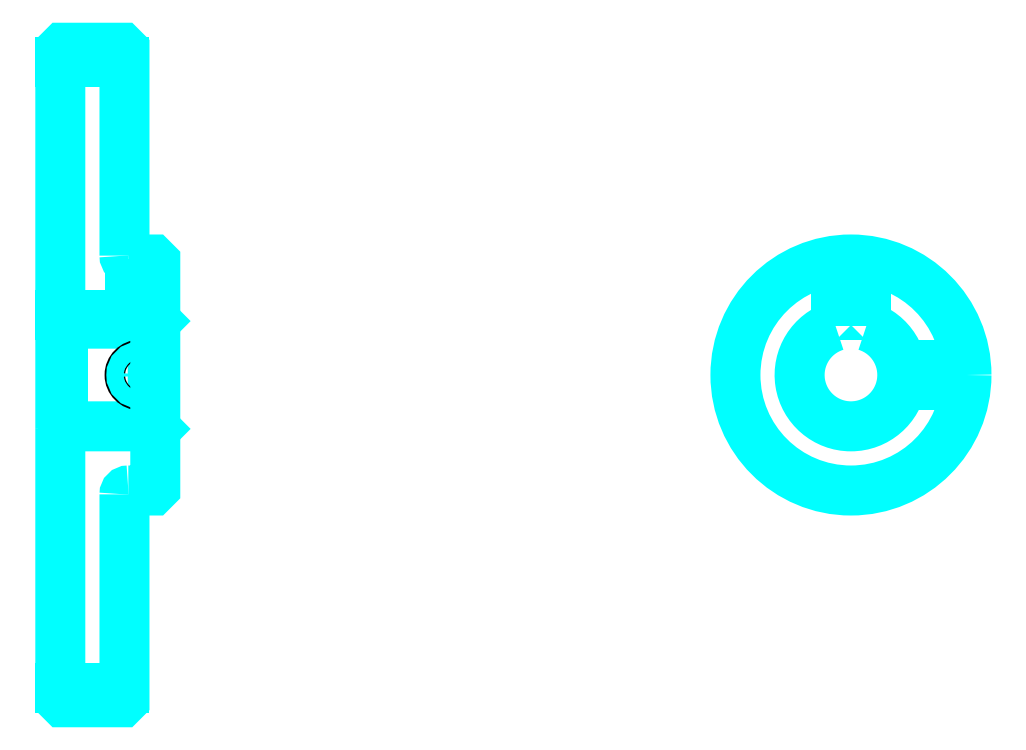
<metadata>
{"format":"dxf","ext":"dxf","renderer":"ezdxf+matplotlib","layout":"modelspace","background":"white","min_lineweight":24,"dpi":150}
</metadata>
<code>
0
SECTION
2
ENTITIES
0
LINE
8
0
10
237.9
20
358
30
0
11
262.9
21
358
31
0
0
LINE
8
0
10
237.9
20
114.3
30
0
11
262.9
21
114.3
31
0
0
LINE
8
0
10
273.9
20
216.2
30
0
11
274.9
21
215.2
31
0
0
LINE
8
0
10
273.9
20
256.2
30
0
11
274.9
21
257.2
31
0
0
LINE
8
0
10
238.9
20
256.2
30
0
11
238.9
21
216.2
31
0
0
POLYLINE
8
0
66
1
10
0
20
0
30
0
70
2
0
VERTEX
8
0
10
237.9
20
215.2
30
0
70
0
0
VERTEX
8
0
10
238.9
20
216.2
30
0
70
0
0
VERTEX
8
0
10
273.9
20
216.2
30
0
70
0
0
VERTEX
8
0
10
273.9
20
256.2
30
0
70
0
0
VERTEX
8
0
10
238.9
20
256.2
30
0
70
0
0
VERTEX
8
0
10
237.9
20
257.2
30
0
70
0
0
SEQEND
8
0
0
ARC
8
0
10
264.4
20
282.7
30
0
40
1.5
50
180
51
270
0
ARC
8
0
10
264.4
20
189.7
30
0
40
1.5
50
90
51
180
0
ARC
8
0
10
545.9
20
236.2
30
0
40
20
50
107.5
51
72.54
0
POLYLINE
8
0
66
1
10
0
20
0
30
0
70
2
0
VERTEX
8
0
10
551.9
20
255.2
30
0
70
0
0
VERTEX
8
0
10
551.9
20
259.5
30
0
70
0
0
VERTEX
8
0
10
539.9
20
259.5
30
0
70
0
0
VERTEX
8
0
10
539.9
20
255.2
30
0
70
0
0
SEQEND
8
0
0
LINE
8
0
10
237.9
20
259.5
30
0
11
274.9
21
259.5
31
0
0
POLYLINE
8
0
66
1
10
0
20
0
30
0
70
2
0
VERTEX
8
0
10
272.9
20
281.2
30
0
70
0
0
VERTEX
8
0
10
272.9
20
259.5
30
0
70
0
0
SEQEND
8
0
0
POLYLINE
8
0
66
1
10
0
20
0
30
0
70
2
0
VERTEX
8
0
10
264.9
20
281.2
30
0
70
0
0
VERTEX
8
0
10
264.9
20
259.5
30
0
70
0
0
SEQEND
8
0
0
POLYLINE
8
0
66
1
10
0
20
0
30
0
70
2
0
VERTEX
8
0
10
272.2
20
281.2
30
0
70
0
0
VERTEX
8
0
10
272.2
20
259.5
30
0
70
0
0
SEQEND
8
0
0
POLYLINE
8
0
66
1
10
0
20
0
30
0
70
2
0
VERTEX
8
0
10
265.5
20
281.2
30
0
70
0
0
VERTEX
8
0
10
265.5
20
259.5
30
0
70
0
0
SEQEND
8
0
0
POLYLINE
8
0
66
1
10
0
20
0
30
0
70
2
0
VERTEX
8
0
10
541.9
20
259.5
30
0
70
0
0
VERTEX
8
0
10
541.9
20
281
30
0
70
0
0
SEQEND
8
0
0
POLYLINE
8
0
66
1
10
0
20
0
30
0
70
2
0
VERTEX
8
0
10
549.9
20
259.5
30
0
70
0
0
VERTEX
8
0
10
549.9
20
281
30
0
70
0
0
SEQEND
8
0
0
POLYLINE
8
0
66
1
10
0
20
0
30
0
70
2
0
VERTEX
8
0
10
542.6
20
259.5
30
0
70
0
0
VERTEX
8
0
10
542.6
20
281
30
0
70
0
0
SEQEND
8
0
0
POLYLINE
8
0
66
1
10
0
20
0
30
0
70
2
0
VERTEX
8
0
10
549.2
20
259.5
30
0
70
0
0
VERTEX
8
0
10
549.2
20
281
30
0
70
0
0
SEQEND
8
0
0
CIRCLE
8
0
10
268.9
20
236.2
30
0
40
4
0
CIRCLE
8
0
10
268.9
20
236.2
30
0
40
3.325
0
POLYLINE
8
0
66
1
10
0
20
0
30
0
70
2
0
VERTEX
8
0
10
565.5
20
240.2
30
0
70
0
0
VERTEX
8
0
10
590.7
20
240.2
30
0
70
0
0
SEQEND
8
0
0
POLYLINE
8
0
66
1
10
0
20
0
30
0
70
2
0
VERTEX
8
0
10
565.5
20
232.2
30
0
70
0
0
VERTEX
8
0
10
590.7
20
232.2
30
0
70
0
0
SEQEND
8
0
0
POLYLINE
8
0
66
1
10
0
20
0
30
0
70
2
0
VERTEX
8
0
10
565.6
20
239.5
30
0
70
0
0
VERTEX
8
0
10
590.8
20
239.5
30
0
70
0
0
SEQEND
8
0
0
POLYLINE
8
0
66
1
10
0
20
0
30
0
70
2
0
VERTEX
8
0
10
565.6
20
232.8
30
0
70
0
0
VERTEX
8
0
10
590.8
20
232.8
30
0
70
0
0
SEQEND
8
0
0
POLYLINE
8
0
66
1
10
0
20
0
30
0
70
2
0
VERTEX
8
0
10
237.9
20
215.2
30
0
70
0
0
VERTEX
8
0
10
237.9
20
109.7
30
0
70
0
0
VERTEX
8
0
10
238.9
20
108.7
30
0
70
0
0
VERTEX
8
0
10
261.9
20
108.7
30
0
70
0
0
VERTEX
8
0
10
262.9
20
109.7
30
0
70
0
0
VERTEX
8
0
10
262.9
20
189.7
30
0
70
0
0
SEQEND
8
0
0
POLYLINE
8
0
66
1
10
0
20
0
30
0
70
2
0
VERTEX
8
0
10
264.4
20
191.2
30
0
70
0
0
VERTEX
8
0
10
273.9
20
191.2
30
0
70
0
0
VERTEX
8
0
10
274.9
20
192.2
30
0
70
0
0
VERTEX
8
0
10
274.9
20
280.2
30
0
70
0
0
VERTEX
8
0
10
273.9
20
281.2
30
0
70
0
0
VERTEX
8
0
10
264.4
20
281.2
30
0
70
0
0
SEQEND
8
0
0
POLYLINE
8
0
66
1
10
0
20
0
30
0
70
2
0
VERTEX
8
0
10
262.9
20
282.7
30
0
70
0
0
VERTEX
8
0
10
262.9
20
362.7
30
0
70
0
0
VERTEX
8
0
10
261.9
20
363.7
30
0
70
0
0
VERTEX
8
0
10
238.9
20
363.7
30
0
70
0
0
VERTEX
8
0
10
237.9
20
362.7
30
0
70
0
0
VERTEX
8
0
10
237.9
20
215.2
30
0
70
0
0
SEQEND
8
0
0
CIRCLE
8
0
10
545.9
20
236.2
30
0
40
45
0
ENDSEC
0
EOF

</code>
